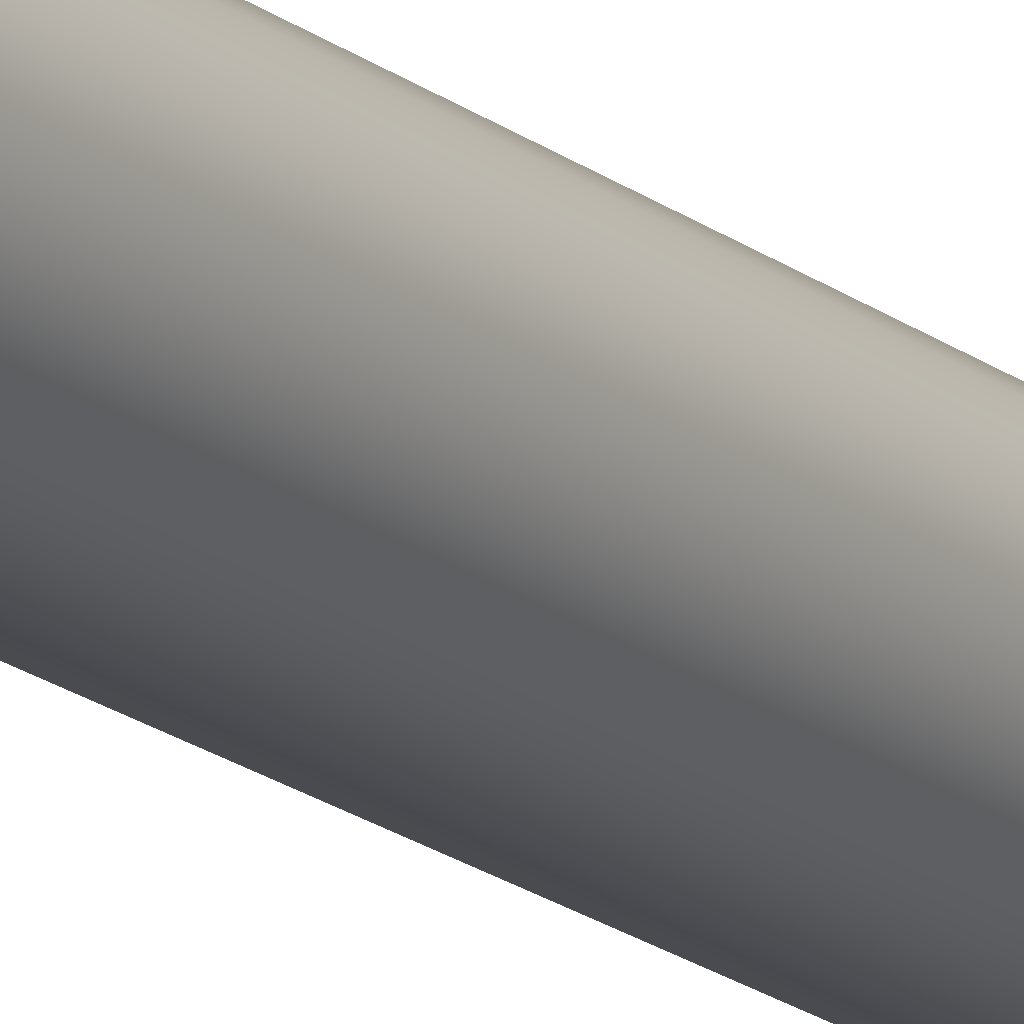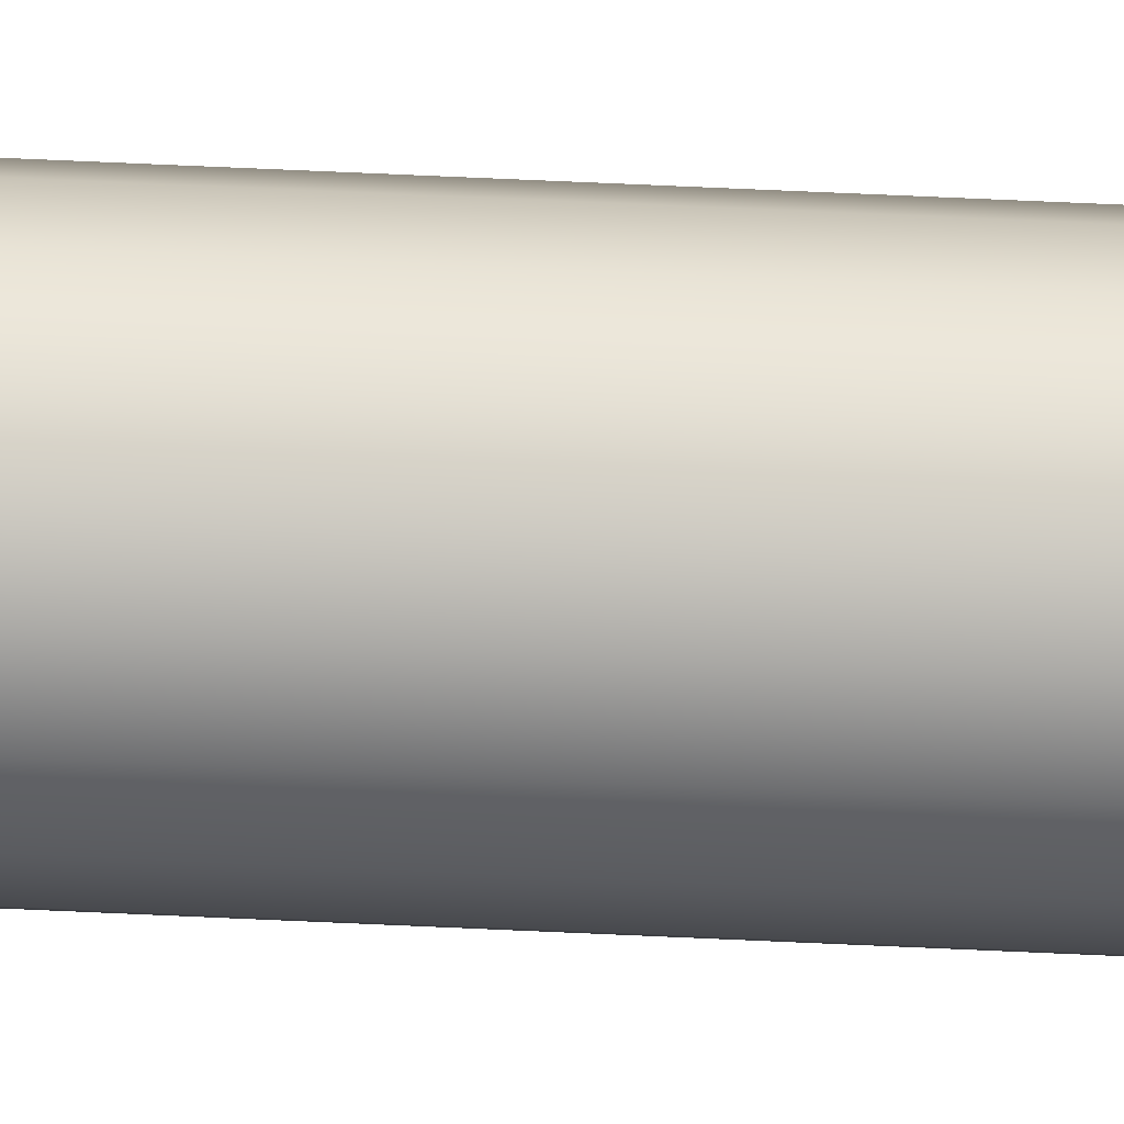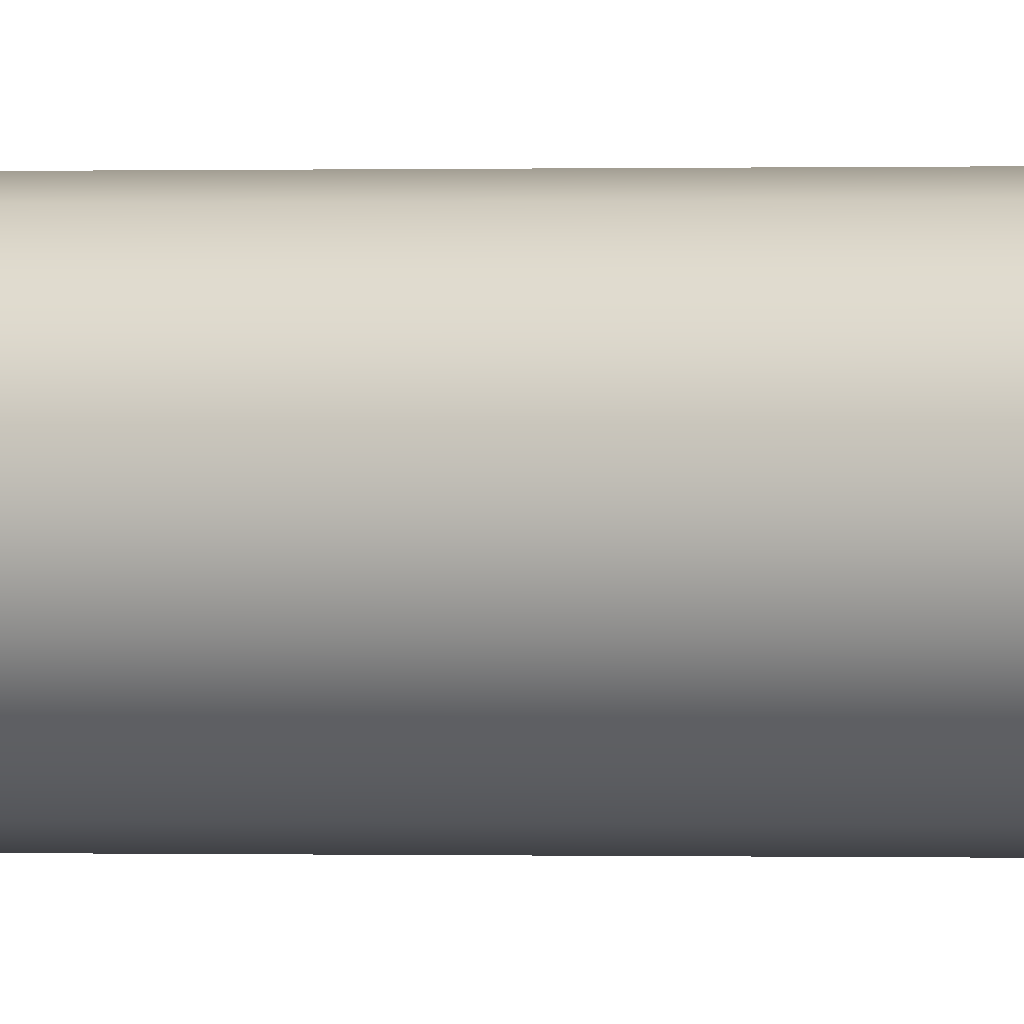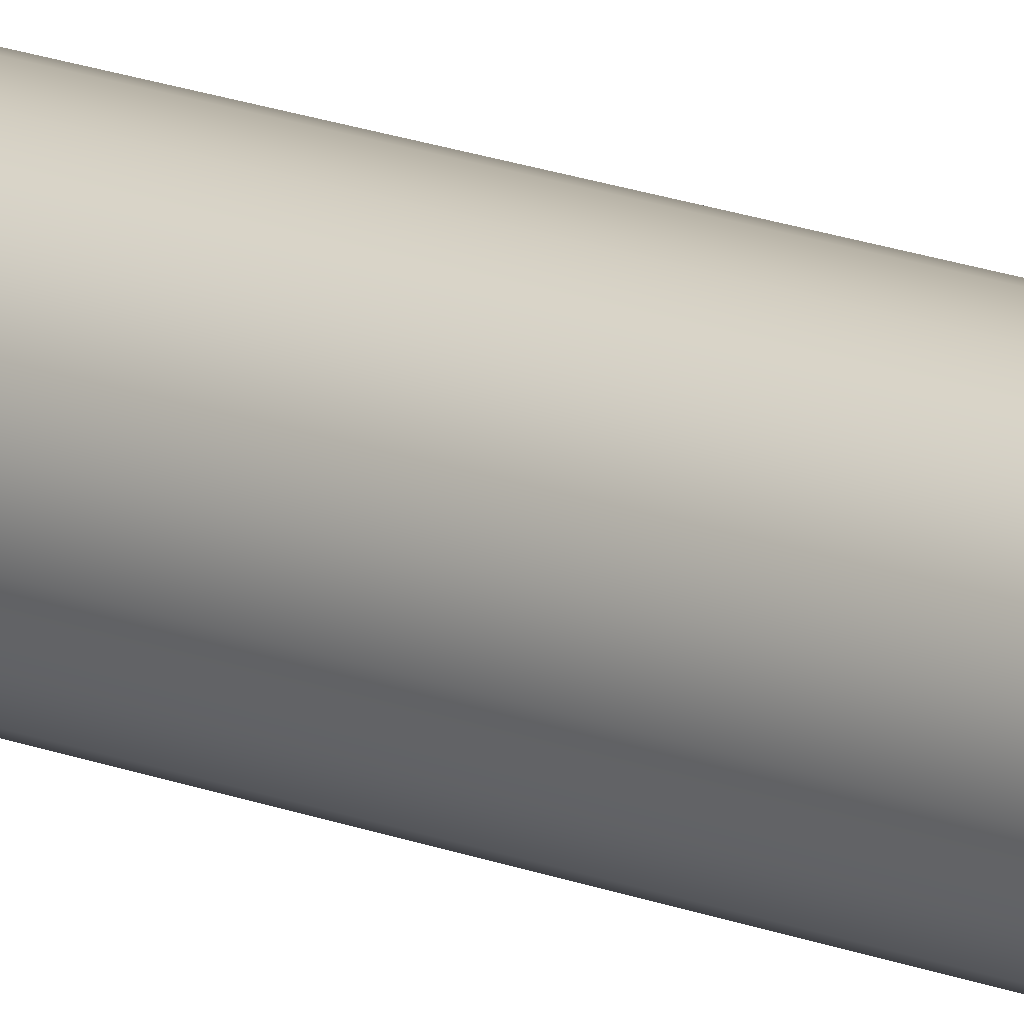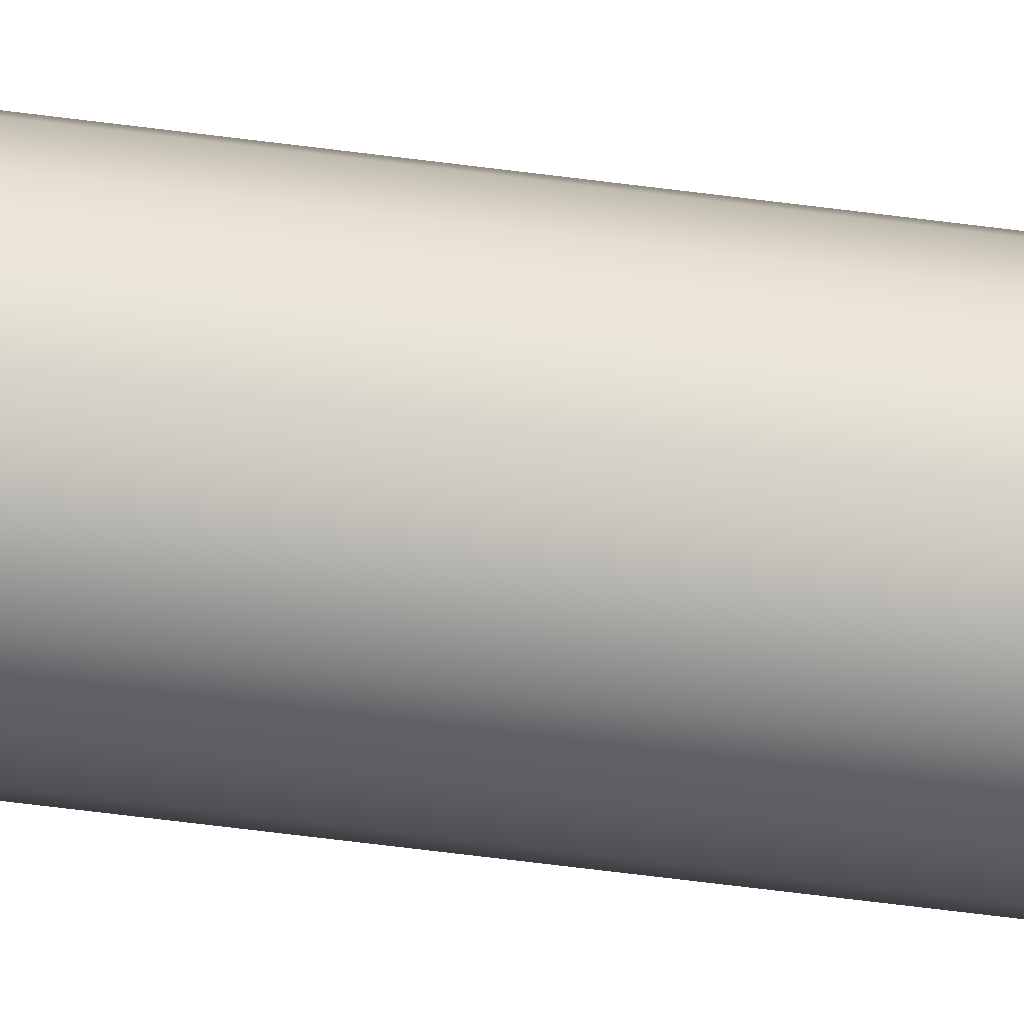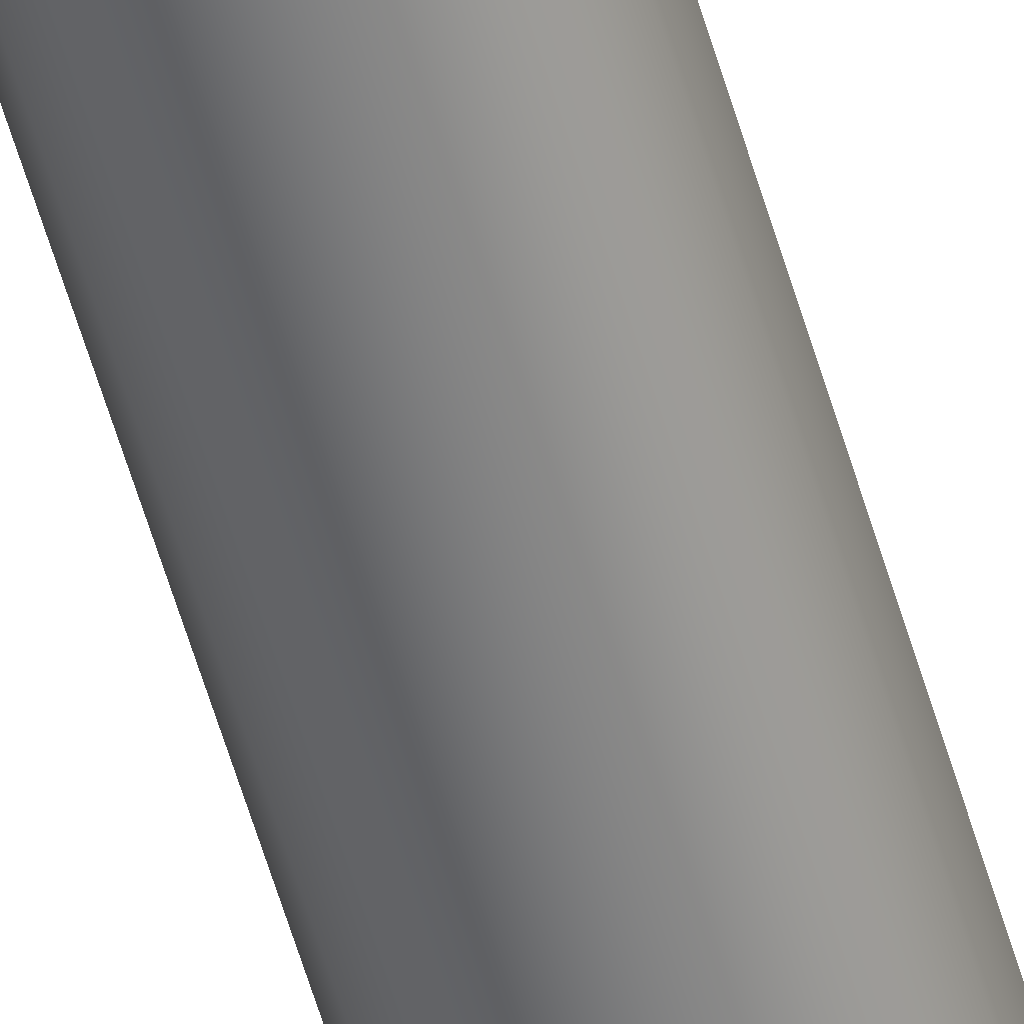
<metadata>
{"format":"obj","ext":"obj","renderer":"f3d","projection":"perspective","resolution":1024,"background":"white","views":[{"elev":-15.1,"azim":-150.6,"up":"+Z"},{"elev":56.5,"azim":-87.1,"up":"+Z"},{"elev":0.0,"azim":-72.3,"up":"+Z"},{"elev":16.1,"azim":130.6,"up":"+Z"},{"elev":-54.2,"azim":-98.2,"up":"+Z"},{"elev":-58.3,"azim":-163.8,"up":"+Z"}]}
</metadata>
<code>
v 4.65 1.8 3.85
v 4.653 1.8 3.868
v 4.663 1.8 3.884
v 4.678 1.8 3.895
v 4.695 1.8 3.9
v 4.714 1.8 3.898
v 4.73 1.8 3.89
v 4.743 1.8 3.876
v 4.749 1.8 3.859
v 4.749 1.8 3.841
v 4.743 1.8 3.824
v 4.73 1.8 3.81
v 4.714 1.8 3.802
v 4.695 1.8 3.8
v 4.678 1.8 3.805
v 4.663 1.8 3.816
v 4.653 1.8 3.832
v 4.65 1.8 3.85
v 4.653 1.8 3.832
v 4.663 1.8 3.816
v 4.678 1.8 3.805
v 4.695 1.8 3.8
v 4.714 1.8 3.802
v 4.73 1.8 3.81
v 4.743 1.8 3.824
v 4.749 1.8 3.841
v 4.749 1.8 3.859
v 4.743 1.8 3.876
v 4.73 1.8 3.89
v 4.714 1.8 3.898
v 4.695 1.8 3.9
v 4.678 1.8 3.895
v 4.663 1.8 3.884
v 4.653 1.8 3.868
v 4.65 0 3.85
v 4.653 0 3.868
v 4.663 0 3.884
v 4.678 0 3.895
v 4.695 0 3.9
v 4.714 0 3.898
v 4.73 0 3.89
v 4.743 0 3.876
v 4.749 0 3.859
v 4.749 0 3.841
v 4.743 0 3.824
v 4.73 0 3.81
v 4.714 0 3.802
v 4.695 0 3.8
v 4.678 0 3.805
v 4.663 0 3.816
v 4.653 0 3.832
v 4.65 0 3.85
v 4.65 1.8 3.85
v 4.65 0 3.85
v 4.653 0 3.832
v 4.663 0 3.816
v 4.678 0 3.805
v 4.695 0 3.8
v 4.714 0 3.802
v 4.73 0 3.81
v 4.743 0 3.824
v 4.749 0 3.841
v 4.749 0 3.859
v 4.743 0 3.876
v 4.73 0 3.89
v 4.714 0 3.898
v 4.695 0 3.9
v 4.678 0 3.895
v 4.663 0 3.884
v 4.653 0 3.868
f 2 9 1
f 1 9 10
f 1 10 17
f 17 10 11
f 17 11 16
f 16 11 12
f 16 12 15
f 15 12 13
f 15 13 14
f 9 2 8
f 8 2 3
f 8 3 7
f 7 3 4
f 7 4 6
f 6 4 5
f 19 51 18
f 18 51 52
f 53 35 34
f 34 35 36
f 34 36 33
f 33 36 37
f 33 37 32
f 32 37 38
f 32 38 31
f 31 38 39
f 31 39 30
f 30 39 40
f 30 40 29
f 29 40 41
f 29 41 28
f 28 41 42
f 28 42 27
f 27 42 43
f 27 43 26
f 26 43 44
f 26 44 25
f 25 44 45
f 25 45 24
f 24 45 46
f 24 46 23
f 23 46 47
f 23 47 22
f 22 47 48
f 22 48 21
f 21 48 49
f 21 49 20
f 20 49 50
f 20 50 19
f 19 50 51
f 55 62 54
f 54 62 63
f 54 63 70
f 70 63 64
f 70 64 69
f 69 64 65
f 69 65 68
f 68 65 66
f 68 66 67
f 62 55 61
f 61 55 56
f 61 56 60
f 60 56 57
f 60 57 59
f 59 57 58

</code>
